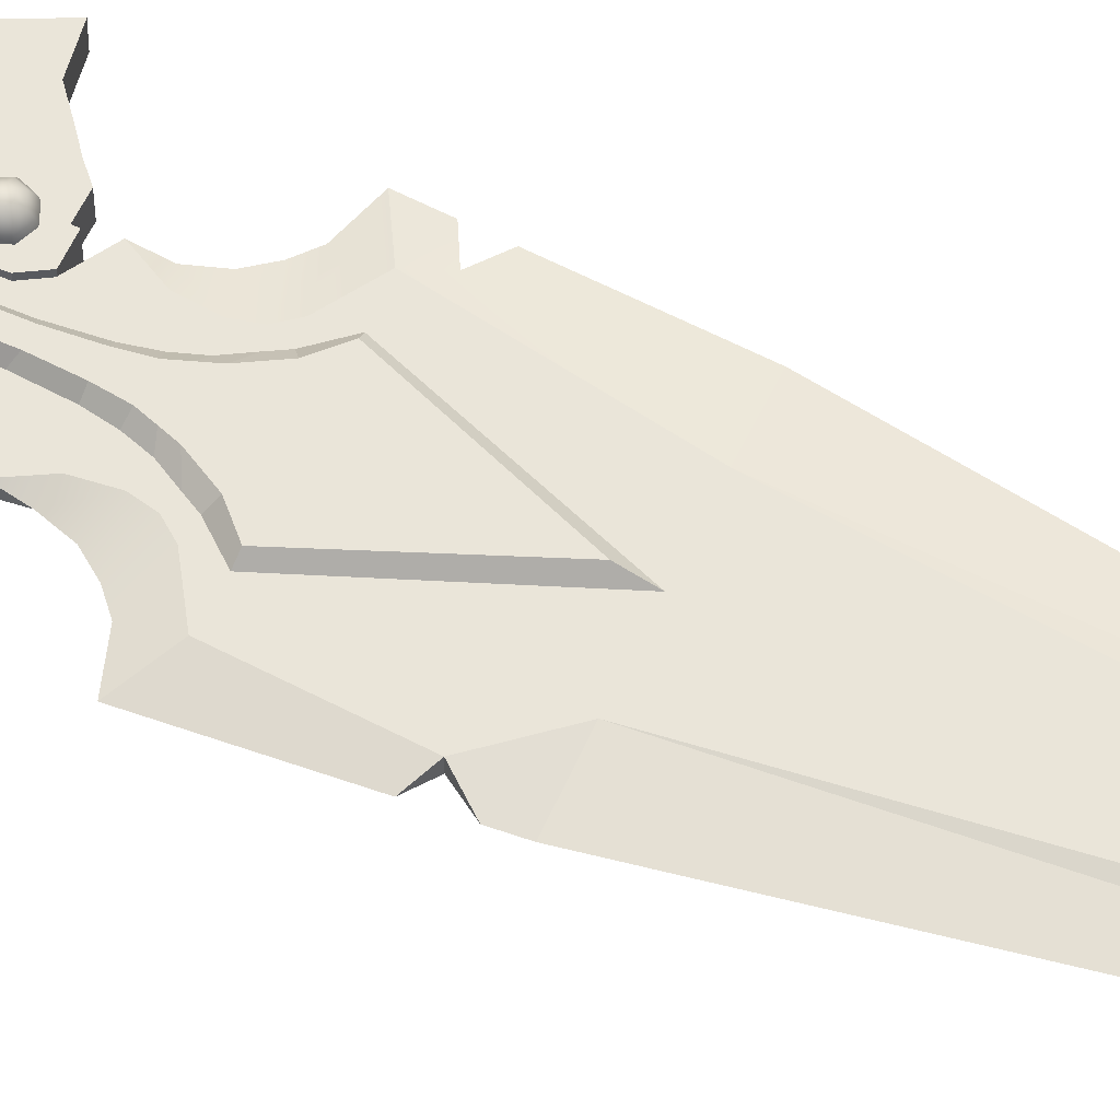
<metadata>
{"format":"obj","ext":"obj","renderer":"f3d","projection":"perspective","resolution":1024,"background":"white","views":[{"elev":58.0,"azim":114.4,"up":"+Z"}]}
</metadata>
<code>
g default
v 0.1261 0.9136 -0.1351
v 0 0.9136 -0.191
v -0.1261 0.9136 -0.1351
v -0.1783 0.9136 0
v -0.1261 0.9136 0.1351
v 0 0.9136 0.191
v 0.1261 0.9136 0.1351
v 0.1783 0.9136 0
v 0.1261 2.203 -0.1351
v 0 2.203 -0.191
v -0.1261 2.203 -0.1351
v -0.1783 2.203 0
v -0.1261 2.203 0.1351
v 0 2.203 0.191
v 0.1261 2.203 0.1351
v 0.1783 2.203 0
v 0.1395 0.8843 -0.1351
v 0 0.8843 -0.191
v -0.1395 0.8843 -0.1351
v -0.1973 0.8843 0
v -0.1395 0.8843 0.1351
v 0 0.8843 0.191
v 0.1395 0.8843 0.1351
v 0.1973 0.8843 0
v 0.1395 0.7363 -0.1351
v 0 0.7363 -0.191
v -0.1395 0.7363 -0.1351
v -0.1973 0.7363 0
v -0.1395 0.7363 0.1351
v 0 0.7363 0.191
v 0.1395 0.7363 0.1351
v 0.1973 0.7363 0
v 0.08411 0.7091 -0.1178
v 0 0.7091 -0.1548
v 0 0.7091 0
v -0.08193 0.7091 -0.1148
v -0.1364 0.7091 -0
v -0.08411 0.7091 0.1178
v 0 0.7091 0.1548
v 0.08193 0.7091 0.1148
v 0.1364 0.7091 -0
v 0.1866 2.242 -0.1916
v -0 2.242 -0.271
v -0.1866 2.242 -0.1916
v -0.2639 2.242 0
v -0.1866 2.242 0.1916
v -0 2.242 0.271
v 0.1866 2.242 0.1916
v 0.2639 2.242 0
v 0.1866 2.411 -0.1916
v -0 2.411 -0.271
v -0.1866 2.411 -0.1916
v -0.2639 2.411 0
v -0.1866 2.411 0.1916
v -0 2.411 0.271
v 0.1866 2.411 0.1916
v 0.2639 2.411 0
v 0.1493 2.449 -0.1533
v -0 2.449 -0.2168
v -0 2.449 0
v -0.1493 2.449 -0.1533
v -0.2111 2.449 0
v -0.1493 2.449 0.1533
v -0 2.449 0.2168
v 0.1493 2.449 0.1533
v 0.2111 2.449 0
g polySurface11 front1
f 1 2 10 9
f 2 3 11 10
f 3 4 12 11
f 4 5 13 12
f 5 6 14 13
f 6 7 15 14
f 7 8 16 15
f 8 1 9 16
f 34 33 35
f 36 34 35
f 37 36 35
f 38 37 35
f 39 38 35
f 40 39 35
f 41 40 35
f 33 41 35
f 58 59 60
f 59 61 60
f 61 62 60
f 62 63 60
f 63 64 60
f 64 65 60
f 65 66 60
f 66 58 60
f 2 1 17 18
f 3 2 18 19
f 4 3 19 20
f 5 4 20 21
f 6 5 21 22
f 7 6 22 23
f 8 7 23 24
f 1 8 24 17
f 18 17 25 26
f 19 18 26 27
f 20 19 27 28
f 21 20 28 29
f 22 21 29 30
f 23 22 30 31
f 24 23 31 32
f 17 24 32 25
f 26 25 33 34
f 27 26 34 36
f 28 27 36 37
f 29 28 37 38
f 30 29 38 39
f 31 30 39 40
f 32 31 40 41
f 25 32 41 33
f 9 10 43 42
f 10 11 44 43
f 11 12 45 44
f 12 13 46 45
f 13 14 47 46
f 14 15 48 47
f 15 16 49 48
f 16 9 42 49
f 42 43 51 50
f 43 44 52 51
f 44 45 53 52
f 45 46 54 53
f 46 47 55 54
f 47 48 56 55
f 48 49 57 56
f 49 42 50 57
f 50 51 59 58
f 51 52 61 59
f 52 53 62 61
f 53 54 63 62
f 54 55 64 63
f 55 56 65 64
f 56 57 66 65
f 57 50 58 66
g default
v 0.1894 2.848 0.03504
v 0.07221 2.853 0.03504
v 0.08831 3.036 0.03504
v 0.3384 2.937 0.03504
v 0.3321 3.513 0.03504
v 0.5104 3.502 0.03504
v 0 4.367 0.03504
v 0.341 4.367 0.03504
v 0.1959 3.333 0.03504
v 0.2635 3.314 0.03504
v 0.1101 3.145 0.03504
v 0.258 3.083 0.03504
v 0.2314 3.396 0.03504
v 0.3182 3.383 0.03504
v 0.03678 2.877 0.07684
v 0.04889 3.042 0.07684
v 0.06513 3.157 0.07684
v 0.2877 3.521 0.07684
v 0.1127 3.292 0.07684
v 0.1886 3.426 0.07684
v 0.08951 3.226 0.07684
v 0.1426 3.241 0.03504
v 0.2425 3.223 0.03504
v 0.7162 3.389 0
v 0.6461 4.363 0
v -0 8.222 0
v 0.4523 3.266 0
v 0.5272 3.33 0
v 0.3857 3.178 0
v 0.3455 3.055 0
v 0.13 2.448 0.03504
v 0.07206 2.448 0.03504
v 0.03678 2.45 0.07684
v 0 2.45 0.07684
v 0.1392 2.764 0.03504
v 0.07206 2.769 0.03504
v 0.03678 2.794 0.07684
v 0 2.794 0.07684
v 0 5.719 0.03504
v 0 7.352 0.03504
v 0 4.24 0.07684
v 0 2.875 0.07684
v 0 3.042 0.07684
v 0 3.157 0.07684
v 0 3.521 0.07684
v 0 3.292 0.07684
v 0 3.426 0.07684
v 0 3.226 0.07684
v -0.1894 2.848 0.03504
v -0.07221 2.853 0.03504
v -0.08831 3.036 0.03504
v -0.3384 2.937 0.03504
v -0.3321 3.513 0.03504
v -0.5104 3.502 0.03504
v -0.341 4.367 0.03504
v -0.1959 3.333 0.03504
v -0.2635 3.314 0.03504
v -0.1101 3.145 0.03504
v -0.258 3.083 0.03504
v -0.2314 3.396 0.03504
v -0.3182 3.383 0.03504
v -0.03678 2.877 0.07684
v -0.04889 3.042 0.07684
v -0.06513 3.157 0.07684
v -0.2877 3.521 0.07684
v -0.1127 3.292 0.07684
v -0.1886 3.426 0.07684
v -0.08951 3.226 0.07684
v -0.1426 3.241 0.03504
v -0.2425 3.223 0.03504
v -0.7162 3.389 0
v -0.6461 4.363 0
v -0.4523 3.266 0
v -0.5272 3.33 0
v -0.3857 3.178 0
v -0.3455 3.055 0
v -0.13 2.448 0.03504
v -0.07206 2.448 0.03504
v -0.03678 2.45 0.07684
v -0.1392 2.764 0.03504
v -0.07206 2.769 0.03504
v -0.03678 2.794 0.07684
v 0.6685 4.052 0
v 0.6549 4.24 0
v 0.5571 4.113 0.03504
v 0.2617 6.659 0
v 0.2426 6.773 0
v 0.1675 6.724 0.009523
v -0.3941 5.868 0
v -0.3581 6.083 0
v -0.2706 5.884 0.009523
v -0.7038 3.561 0
v -0.6931 3.71 0
v -0.5626 3.633 0.03504
v 0.1894 2.848 -0.03504
v 0.07221 2.853 -0.03504
v 0.08831 3.036 -0.03504
v 0.3384 2.937 -0.03504
v 0.3321 3.513 -0.03504
v 0.5104 3.502 -0.03504
v 0 4.367 -0.03504
v 0.341 4.367 -0.03504
v 0.1959 3.333 -0.03504
v 0.2635 3.314 -0.03504
v 0.1101 3.145 -0.03504
v 0.258 3.083 -0.03504
v 0.2314 3.396 -0.03504
v 0.3182 3.383 -0.03504
v 0.03678 2.877 -0.07684
v 0.04889 3.042 -0.07684
v 0.06513 3.157 -0.07684
v 0.2877 3.521 -0.07684
v 0.1127 3.292 -0.07684
v 0.1886 3.426 -0.07684
v 0.08951 3.226 -0.07684
v 0.1426 3.241 -0.03504
v 0.2425 3.223 -0.03504
v 0.13 2.448 -0.03504
v 0.07206 2.448 -0.03504
v 0.03678 2.45 -0.07684
v -0 2.45 -0.07684
v 0.1392 2.764 -0.03504
v 0.07206 2.769 -0.03504
v 0.03678 2.794 -0.07684
v -0 2.794 -0.07684
v -0 5.719 -0.03504
v 0 7.352 -0.03504
v 0 4.24 -0.07684
v 0 2.875 -0.07684
v -0 3.042 -0.07684
v 0 3.157 -0.07684
v 0 3.521 -0.07684
v -0 3.292 -0.07684
v 0 3.426 -0.07684
v 0 3.226 -0.07684
v -0.1894 2.848 -0.03504
v -0.07221 2.853 -0.03504
v -0.08831 3.036 -0.03504
v -0.3384 2.937 -0.03504
v -0.3321 3.513 -0.03504
v -0.5104 3.502 -0.03504
v -0.341 4.367 -0.03504
v -0.1959 3.333 -0.03504
v -0.2635 3.314 -0.03504
v -0.1101 3.145 -0.03504
v -0.258 3.083 -0.03504
v -0.2314 3.396 -0.03504
v -0.3182 3.383 -0.03504
v -0.03678 2.877 -0.07684
v -0.04889 3.042 -0.07684
v -0.06513 3.157 -0.07684
v -0.2877 3.521 -0.07684
v -0.1127 3.292 -0.07684
v -0.1886 3.426 -0.07684
v -0.08951 3.226 -0.07684
v -0.1426 3.241 -0.03504
v -0.2425 3.223 -0.03504
v -0.13 2.448 -0.03504
v -0.07206 2.448 -0.03504
v -0.03678 2.45 -0.07684
v -0.1392 2.764 -0.03504
v -0.07206 2.769 -0.03504
v -0.03678 2.794 -0.07684
v 0.5571 4.113 -0.03504
v 0.1675 6.724 -0.02061
v -0.2706 5.884 -0.02061
v -0.5626 3.633 -0.03504
g front1 polySurface12
f 67 70 69 68
f 79 80 72 71
f 71 72 74 73
f 73 74 106 105
f 88 89 76 75
f 78 77 69 70
f 75 76 80 79
f 68 69 82 81
f 69 77 83 82
f 71 73 107 84
f 75 79 86 85
f 87 88 75 85
f 79 71 84 86
f 81 82 109 108
f 82 83 110 109
f 84 107 111
f 85 86 113 112
f 86 84 111 113
f 83 87 114 110
f 77 88 87 83
f 89 88 77 78
f 74 91 152 154
f 76 93 94 80
f 80 94 90 72
f 89 95 93 76
f 78 70 96
f 151 72 90 149
f 89 78 96 95
f 101 102 98 97
f 102 103 99 98
f 103 104 100 99
f 67 68 102 101
f 68 81 103 102
f 81 108 104 103
f 112 114 87 85
f 115 116 117 118
f 126 119 120 127
f 119 73 121 120
f 73 105 106 121
f 135 122 123 136
f 125 118 117 124
f 122 126 127 123
f 116 128 129 117
f 117 129 130 124
f 119 131 107 73
f 122 132 133 126
f 134 132 122 135
f 126 133 131 119
f 128 108 109 129
f 129 109 110 130
f 131 111 107
f 132 112 113 133
f 133 113 111 131
f 130 110 114 134
f 124 130 134 135
f 136 125 124 135
f 157 106 92 156
f 123 127 140 139
f 127 120 137 140
f 136 123 139 141
f 125 142 118
f 121 138 159 160
f 136 141 142 125
f 146 143 144 147
f 147 144 145 148
f 148 145 100 104
f 115 146 147 116
f 116 147 148 128
f 128 148 104 108
f 112 132 134 114
f 74 151 150 91
f 74 72 151
f 106 154 153 92
f 74 154 106
f 121 157 155 138
f 121 106 157
f 161 162 163 164
f 173 165 166 174
f 165 167 168 166
f 167 192 193 168
f 182 169 170 183
f 172 164 163 171
f 169 173 174 170
f 162 175 176 163
f 163 176 177 171
f 165 178 194 167
f 169 179 180 173
f 181 179 169 182
f 173 180 178 165
f 175 195 196 176
f 176 196 197 177
f 178 198 194
f 179 199 200 180
f 180 200 198 178
f 177 197 201 181
f 171 177 181 182
f 183 172 171 182
f 168 231 152 91
f 170 174 94 93
f 174 166 90 94
f 183 170 93 95
f 172 96 164
f 230 149 90 166
f 183 95 96 172
f 188 184 185 189
f 189 185 186 190
f 190 186 187 191
f 161 188 189 162
f 162 189 190 175
f 175 190 191 195
f 199 179 181 201
f 202 205 204 203
f 213 214 207 206
f 206 207 208 167
f 167 208 193 192
f 222 223 210 209
f 212 211 204 205
f 209 210 214 213
f 203 204 216 215
f 204 211 217 216
f 206 167 194 218
f 209 213 220 219
f 221 222 209 219
f 213 206 218 220
f 215 216 196 195
f 216 217 197 196
f 218 194 198
f 219 220 200 199
f 220 218 198 200
f 217 221 201 197
f 211 222 221 217
f 223 222 211 212
f 232 156 92 193
f 210 139 140 214
f 214 140 137 207
f 223 141 139 210
f 212 205 142
f 233 207 137 158
f 223 212 142 141
f 227 228 225 224
f 228 229 226 225
f 229 191 187 226
f 202 203 228 227
f 203 215 229 228
f 215 195 191 229
f 199 201 221 219
f 168 91 150 230
f 168 230 166
f 193 92 153 231
f 168 193 231
f 208 138 155 232
f 208 232 193
f 232 155 157
f 156 232 157
f 151 149 230
f 150 151 230
f 158 160 233
f 160 159 233
f 142 205 118
f 96 70 164
f 70 67 161 164
f 205 202 115 118
f 154 152 231
f 231 153 154
f 208 233 159 138
f 208 207 233
f 121 160 120
f 120 160 158 137
g default
v -0.4965 2.355 0.06519
v -0.6541 2.275 0.06519
v -0.6422 2.638 0.06519
v -0.8145 2.612 0.06519
v -0.642 2.636 -0.06519
v -0.8143 2.61 -0.06519
v -0.4965 2.355 -0.06519
v -0.6541 2.275 -0.06519
v -0.5285 2.443 0.06519
v -0.7073 2.386 0.06519
v -0.7073 2.386 -0.06519
v -0.5285 2.443 -0.06519
v -0.4125 2.825 0.06519
v -0.4125 2.825 -0.06519
v -0.2497 2.537 -0.06519
v -0.2497 2.537 0.06519
v -0.5753 2.315 0.06519
v -0.5753 2.315 -0.06519
v -0.626 2.417 -0.06519
v -0.7282 2.623 -0.06519
v -0.7283 2.625 0.06519
v -0.626 2.417 0.06519
v -0.5323 2.725 0.06519
v -0.5321 2.723 -0.06519
v -0.4238 2.538 -0.06519
v -0.4238 2.538 0.06519
v -0.4736 2.77 0.06519
v -0.4736 2.77 -0.06519
v -0.315 2.542 -0.06519
v -0.315 2.542 0.06519
v -0.5952 2.675 0.06519
v -0.595 2.673 -0.06519
v -0.4945 2.501 -0.06519
v -0.4945 2.501 0.06519
v -0.3051 2.824 0.06519
v -0.3051 2.824 -0.06519
v -0.1304 2.518 -0.06519
v -0.1304 2.518 0.06519
v -0.1882 2.447 -0.06519
v -0.1882 2.447 0.06519
v -0.129 2.448 -0.06519
v -0.129 2.448 0.06519
v -0.3048 2.848 -0.06519
v -0.1882 2.849 -0.06519
v -0.1882 2.849 0.06519
v -0.3048 2.848 0.06519
v -0.1385 2.765 -0.06519
v -0.1385 2.765 0.06519
v 0.4965 2.355 0.06519
v 0.6541 2.275 0.06519
v 0.6422 2.638 0.06519
v 0.8145 2.612 0.06519
v 0.642 2.636 -0.06519
v 0.8143 2.61 -0.06519
v 0.4965 2.355 -0.06519
v 0.6541 2.275 -0.06519
v 0.5285 2.443 0.06519
v 0.7073 2.386 0.06519
v 0.7073 2.386 -0.06519
v 0.5285 2.443 -0.06519
v 0.4125 2.825 0.06519
v 0.4125 2.825 -0.06519
v 0.2497 2.537 -0.06519
v 0.2497 2.537 0.06519
v 0.5753 2.315 0.06519
v 0.5753 2.315 -0.06519
v 0.626 2.417 -0.06519
v 0.7282 2.623 -0.06519
v 0.7283 2.625 0.06519
v 0.626 2.417 0.06519
v 0.5323 2.725 0.06519
v 0.5321 2.723 -0.06519
v 0.4238 2.538 -0.06519
v 0.4238 2.538 0.06519
v 0.4736 2.77 0.06519
v 0.4736 2.77 -0.06519
v 0.315 2.542 -0.06519
v 0.315 2.542 0.06519
v 0.5952 2.675 0.06519
v 0.595 2.673 -0.06519
v 0.4945 2.501 -0.06519
v 0.4945 2.501 0.06519
v 0.3051 2.824 0.06519
v 0.3051 2.824 -0.06519
v 0.1304 2.518 -0.06519
v 0.1304 2.518 0.06519
v 0.1882 2.447 -0.06519
v 0.1882 2.447 0.06519
v 0.129 2.448 -0.06519
v 0.129 2.448 0.06519
v 0.3048 2.848 -0.06519
v 0.1882 2.849 -0.06519
v 0.1882 2.849 0.06519
v 0.3048 2.848 0.06519
v 0.1385 2.765 -0.06519
v 0.1385 2.765 0.06519
g front1 polySurface13
f 254 237 243 255
f 253 239 237 254
f 252 244 239 253
f 250 235 241 251
f 243 237 239 244
f 255 243 235 250
f 235 243 244 241
f 251 241 244 252
f 240 245 242 234
f 260 246 247 261
f 261 247 248 262
f 263 249 246 260
f 262 248 249 263
f 240 234 250 251
f 245 240 251 252
f 238 245 252 253
f 236 238 253 254
f 242 236 254 255
f 234 242 255 250
f 264 256 257 265
f 265 257 258 266
f 266 258 259 267
f 267 259 256 264
f 256 260 261 257
f 257 261 262 258
f 258 262 263 259
f 259 263 260 256
f 236 264 265 238
f 238 265 266 245
f 245 266 267 242
f 242 267 264 236
f 246 268 269 247
f 247 269 270 248
f 249 271 268 246
f 248 272 273 249
f 248 270 274 272
f 249 273 275 271
f 269 276 277 270
f 271 278 279 268
f 277 280 270
f 271 281 278
f 279 276 269 268
f 278 277 276 279
f 281 280 277 278
f 280 281 271 270
f 275 274 270 271
f 275 273 272 274
f 302 303 291 285
f 301 302 285 287
f 300 301 287 292
f 298 299 289 283
f 291 292 287 285
f 303 298 283 291
f 283 289 292 291
f 299 300 292 289
f 288 282 290 293
f 308 309 295 294
f 309 310 296 295
f 311 308 294 297
f 310 311 297 296
f 288 299 298 282
f 293 300 299 288
f 286 301 300 293
f 284 302 301 286
f 290 303 302 284
f 282 298 303 290
f 312 313 305 304
f 313 314 306 305
f 314 315 307 306
f 315 312 304 307
f 304 305 309 308
f 305 306 310 309
f 306 307 311 310
f 307 304 308 311
f 284 286 313 312
f 286 293 314 313
f 293 290 315 314
f 290 284 312 315
f 294 295 317 316
f 295 296 318 317
f 297 294 316 319
f 296 297 321 320
f 296 320 322 318
f 297 319 323 321
f 317 318 325 324
f 319 316 327 326
f 325 318 328
f 319 326 329
f 327 316 317 324
f 326 327 324 325
f 329 326 325 328
f 328 318 319 329
f 323 319 318 322
f 323 322 320 321
g default
v 0 0.7081 0.0318
v 0 0.1804 0.0318
v 0.1308 0.4851 0.0318
v 0.06728 0.7081 0.0318
v 0 0.02634 0
v 0.2085 0.4801 0
v 0.1198 0.7091 0
v -0.1308 0.4851 0.0318
v -0.06728 0.7081 0.0318
v -0.2085 0.4801 0
v -0.1014 0.7091 0
v 0.152 0.3166 0
v 0.1789 0.3975 0
v 0.1078 0.3805 0.01988
v -0.05702 0.1505 0
v -0.07487 0.1893 0
v -0.03816 0.1887 0.0187
v -0.1893 0.5072 0
v -0.1644 0.5743 0
v -0.138 0.5205 0.0318
v 0.1434 0.6079 0
v 0.1248 0.659 0
v 0.1072 0.5981 0.0318
v 0 0.7081 -0.0318
v 0 0.1804 -0.0318
v 0.1308 0.4851 -0.0318
v 0.06728 0.7081 -0.0318
v -0.1308 0.4851 -0.0318
v -0.06728 0.7081 -0.0318
v 0.1078 0.3805 -0.02633
v -0.03816 0.1887 -0.01649
v -0.138 0.5113 -0.0318
v 0.1072 0.6073 -0.02476
g front1 polySurface15
f 330 331 332 333
f 332 343 342 335
f 352 332 335 350
f 330 338 337 331
f 331 337 339 345 346
f 338 340 348 349
f 333 352 351 336
f 333 332 352
f 343 331 334 341
f 332 331 343
f 331 346 344 334
f 338 349 337
f 337 349 347 339
f 353 356 355 354
f 355 335 342 359
f 362 350 335 355
f 353 354 357 358
f 358 361 348 340
f 354 360 357
f 356 336 351 362
f 356 362 355
f 359 341 334 354
f 355 359 354
f 354 334 344 360
f 358 357 361
f 357 339 347 361
f 343 341 359
f 342 343 359
f 352 350 362
f 351 352 362
f 347 349 361
f 349 348 361
f 360 344 346
f 345 360 346
f 357 360 345 339
g default
v -0.2071 2.74 -0.05583
v -0.2704 2.766 -0.05583
v -0.3336 2.74 -0.05583
v -0.3598 2.677 -0.05583
v -0.3336 2.614 -0.05583
v -0.2704 2.587 -0.05583
v -0.2071 2.614 -0.05583
v -0.1809 2.677 -0.05583
v -0.2119 2.735 -0.09008
v -0.2704 2.76 -0.09008
v -0.3288 2.735 -0.09008
v -0.353 2.677 -0.09008
v -0.3288 2.618 -0.09008
v -0.2704 2.594 -0.09008
v -0.2119 2.618 -0.09008
v -0.1877 2.677 -0.09008
v -0.2256 2.722 -0.1191
v -0.2704 2.74 -0.1191
v -0.3151 2.722 -0.1191
v -0.3336 2.677 -0.1191
v -0.3151 2.632 -0.1191
v -0.2704 2.614 -0.1191
v -0.2256 2.632 -0.1191
v -0.2071 2.677 -0.1191
v -0.2461 2.701 -0.1385
v -0.2704 2.711 -0.1385
v -0.2946 2.701 -0.1385
v -0.3046 2.677 -0.1385
v -0.2946 2.653 -0.1385
v -0.2704 2.643 -0.1385
v -0.2461 2.653 -0.1385
v -0.2361 2.677 -0.1385
v -0.2704 2.677 -0.1453
v -0.2071 2.74 0.05583
v -0.2704 2.766 0.05583
v -0.3336 2.74 0.05583
v -0.3598 2.677 0.05583
v -0.3336 2.614 0.05583
v -0.2704 2.587 0.05583
v -0.2071 2.614 0.05583
v -0.1809 2.677 0.05583
v -0.2119 2.735 0.09008
v -0.2704 2.76 0.09008
v -0.3288 2.735 0.09008
v -0.353 2.677 0.09008
v -0.3288 2.618 0.09008
v -0.2704 2.594 0.09008
v -0.2119 2.618 0.09008
v -0.1877 2.677 0.09008
v -0.2256 2.722 0.1191
v -0.2704 2.74 0.1191
v -0.3151 2.722 0.1191
v -0.3336 2.677 0.1191
v -0.3151 2.632 0.1191
v -0.2704 2.614 0.1191
v -0.2256 2.632 0.1191
v -0.2071 2.677 0.1191
v -0.2461 2.701 0.1385
v -0.2704 2.711 0.1385
v -0.2946 2.701 0.1385
v -0.3046 2.677 0.1385
v -0.2946 2.653 0.1385
v -0.2704 2.643 0.1385
v -0.2461 2.653 0.1385
v -0.2361 2.677 0.1385
v -0.2704 2.677 0.1453
v 0.2071 2.74 -0.05583
v 0.2704 2.766 -0.05583
v 0.3336 2.74 -0.05583
v 0.3598 2.677 -0.05583
v 0.3336 2.614 -0.05583
v 0.2704 2.587 -0.05583
v 0.2071 2.614 -0.05583
v 0.1809 2.677 -0.05583
v 0.2119 2.735 -0.09008
v 0.2704 2.76 -0.09008
v 0.3288 2.735 -0.09008
v 0.353 2.677 -0.09008
v 0.3288 2.618 -0.09008
v 0.2704 2.594 -0.09008
v 0.2119 2.618 -0.09008
v 0.1877 2.677 -0.09008
v 0.2256 2.722 -0.1191
v 0.2704 2.74 -0.1191
v 0.3151 2.722 -0.1191
v 0.3336 2.677 -0.1191
v 0.3151 2.632 -0.1191
v 0.2704 2.614 -0.1191
v 0.2256 2.632 -0.1191
v 0.2071 2.677 -0.1191
v 0.2461 2.701 -0.1385
v 0.2704 2.711 -0.1385
v 0.2946 2.701 -0.1385
v 0.3046 2.677 -0.1385
v 0.2946 2.653 -0.1385
v 0.2704 2.643 -0.1385
v 0.2461 2.653 -0.1385
v 0.2361 2.677 -0.1385
v 0.2704 2.677 -0.1453
v 0.2071 2.74 0.05583
v 0.2704 2.766 0.05583
v 0.3336 2.74 0.05583
v 0.3598 2.677 0.05583
v 0.3336 2.614 0.05583
v 0.2704 2.587 0.05583
v 0.2071 2.614 0.05583
v 0.1809 2.677 0.05583
v 0.2119 2.735 0.09008
v 0.2704 2.76 0.09008
v 0.3288 2.735 0.09008
v 0.353 2.677 0.09008
v 0.3288 2.618 0.09008
v 0.2704 2.594 0.09008
v 0.2119 2.618 0.09008
v 0.1877 2.677 0.09008
v 0.2256 2.722 0.1191
v 0.2704 2.74 0.1191
v 0.3151 2.722 0.1191
v 0.3336 2.677 0.1191
v 0.3151 2.632 0.1191
v 0.2704 2.614 0.1191
v 0.2256 2.632 0.1191
v 0.2071 2.677 0.1191
v 0.2461 2.701 0.1385
v 0.2704 2.711 0.1385
v 0.2946 2.701 0.1385
v 0.3046 2.677 0.1385
v 0.2946 2.653 0.1385
v 0.2704 2.643 0.1385
v 0.2461 2.653 0.1385
v 0.2361 2.677 0.1385
v 0.2704 2.677 0.1453
g front1 polySurface18
f 363 371 372 364
f 364 372 373 365
f 365 373 374 366
f 366 374 375 367
f 367 375 376 368
f 368 376 377 369
f 369 377 378 370
f 370 378 371 363
f 371 379 380 372
f 372 380 381 373
f 373 381 382 374
f 374 382 383 375
f 375 383 384 376
f 376 384 385 377
f 377 385 386 378
f 378 386 379 371
f 379 387 388 380
f 380 388 389 381
f 381 389 390 382
f 382 390 391 383
f 383 391 392 384
f 384 392 393 385
f 385 393 394 386
f 386 394 387 379
f 387 395 388
f 388 395 389
f 389 395 390
f 390 395 391
f 391 395 392
f 392 395 393
f 393 395 394
f 394 395 387
f 396 397 405 404
f 397 398 406 405
f 398 399 407 406
f 399 400 408 407
f 400 401 409 408
f 401 402 410 409
f 402 403 411 410
f 403 396 404 411
f 404 405 413 412
f 405 406 414 413
f 406 407 415 414
f 407 408 416 415
f 408 409 417 416
f 409 410 418 417
f 410 411 419 418
f 411 404 412 419
f 412 413 421 420
f 413 414 422 421
f 414 415 423 422
f 415 416 424 423
f 416 417 425 424
f 417 418 426 425
f 418 419 427 426
f 419 412 420 427
f 420 421 428
f 421 422 428
f 422 423 428
f 423 424 428
f 424 425 428
f 425 426 428
f 426 427 428
f 427 420 428
f 429 430 438 437
f 430 431 439 438
f 431 432 440 439
f 432 433 441 440
f 433 434 442 441
f 434 435 443 442
f 435 436 444 443
f 436 429 437 444
f 437 438 446 445
f 438 439 447 446
f 439 440 448 447
f 440 441 449 448
f 441 442 450 449
f 442 443 451 450
f 443 444 452 451
f 444 437 445 452
f 445 446 454 453
f 446 447 455 454
f 447 448 456 455
f 448 449 457 456
f 449 450 458 457
f 450 451 459 458
f 451 452 460 459
f 452 445 453 460
f 453 454 461
f 454 455 461
f 455 456 461
f 456 457 461
f 457 458 461
f 458 459 461
f 459 460 461
f 460 453 461
f 462 470 471 463
f 463 471 472 464
f 464 472 473 465
f 465 473 474 466
f 466 474 475 467
f 467 475 476 468
f 468 476 477 469
f 469 477 470 462
f 470 478 479 471
f 471 479 480 472
f 472 480 481 473
f 473 481 482 474
f 474 482 483 475
f 475 483 484 476
f 476 484 485 477
f 477 485 478 470
f 478 486 487 479
f 479 487 488 480
f 480 488 489 481
f 481 489 490 482
f 482 490 491 483
f 483 491 492 484
f 484 492 493 485
f 485 493 486 478
f 486 494 487
f 487 494 488
f 488 494 489
f 489 494 490
f 490 494 491
f 491 494 492
f 492 494 493
f 493 494 486

</code>
